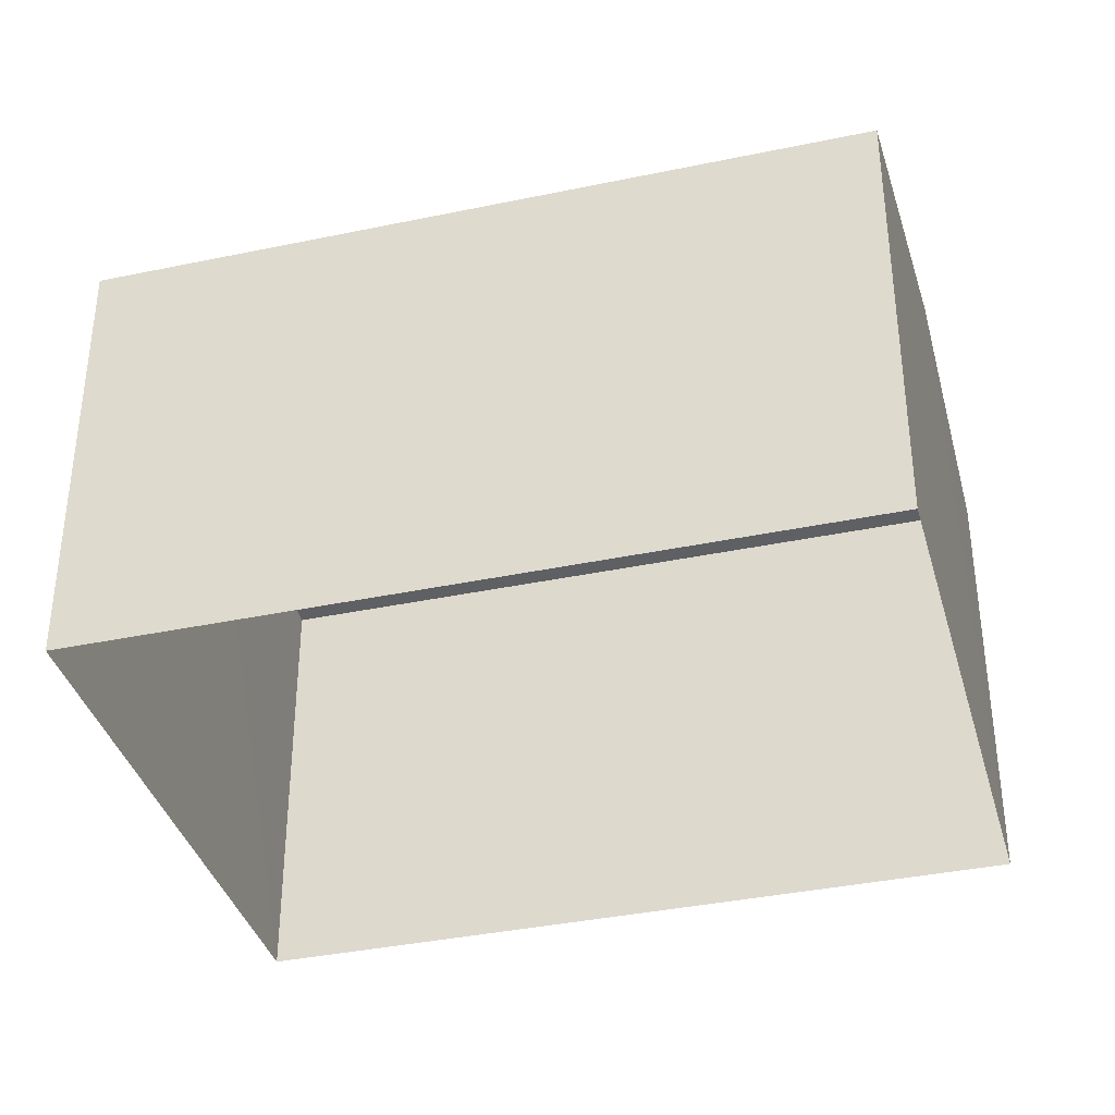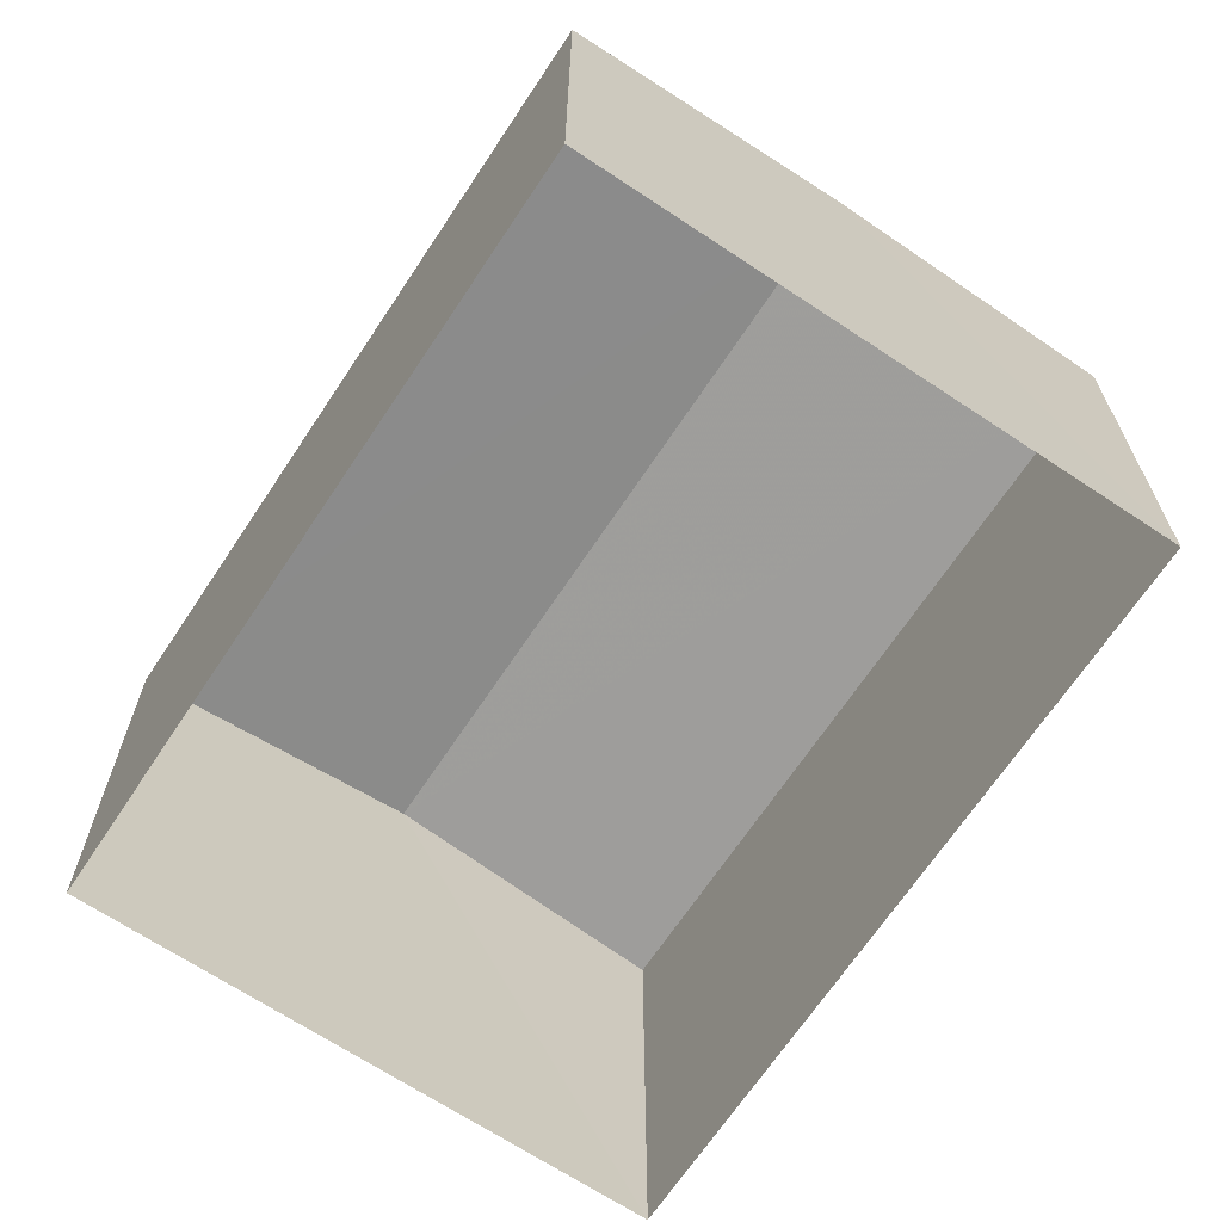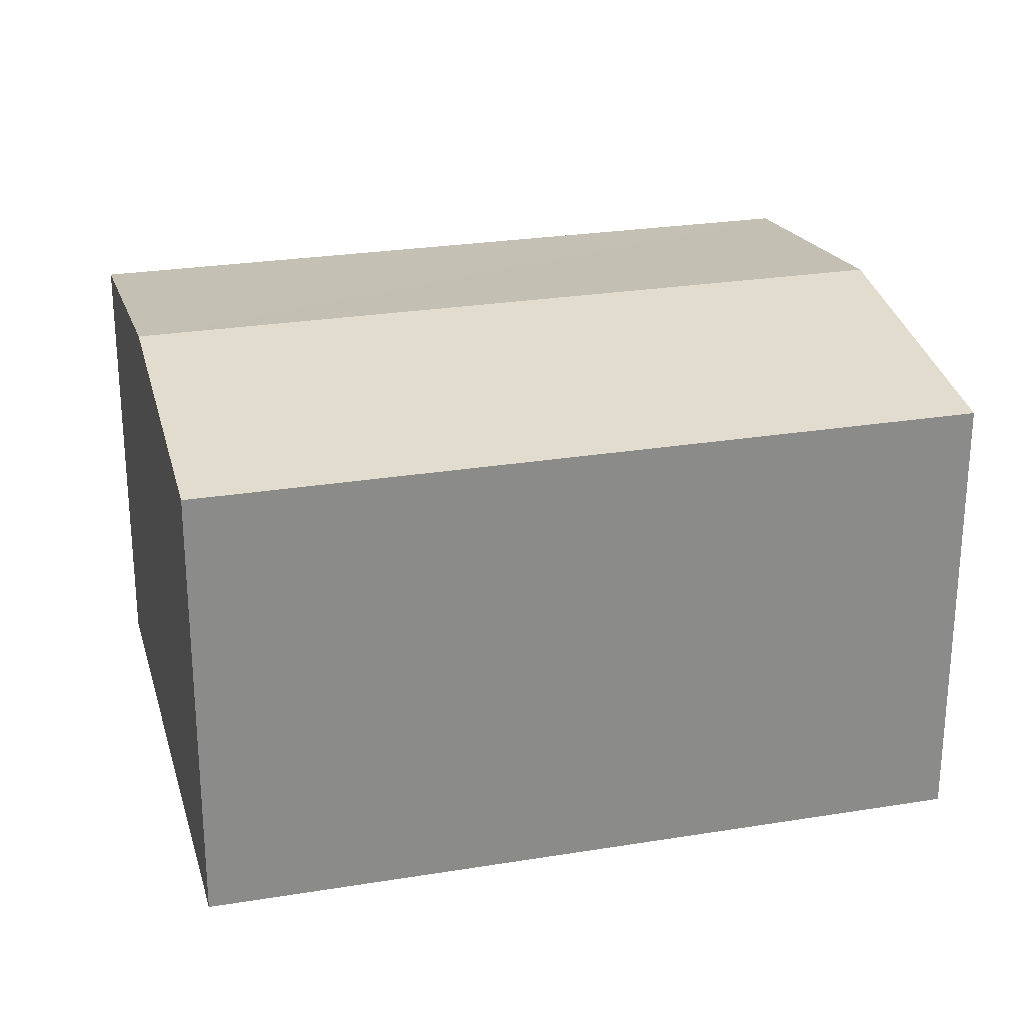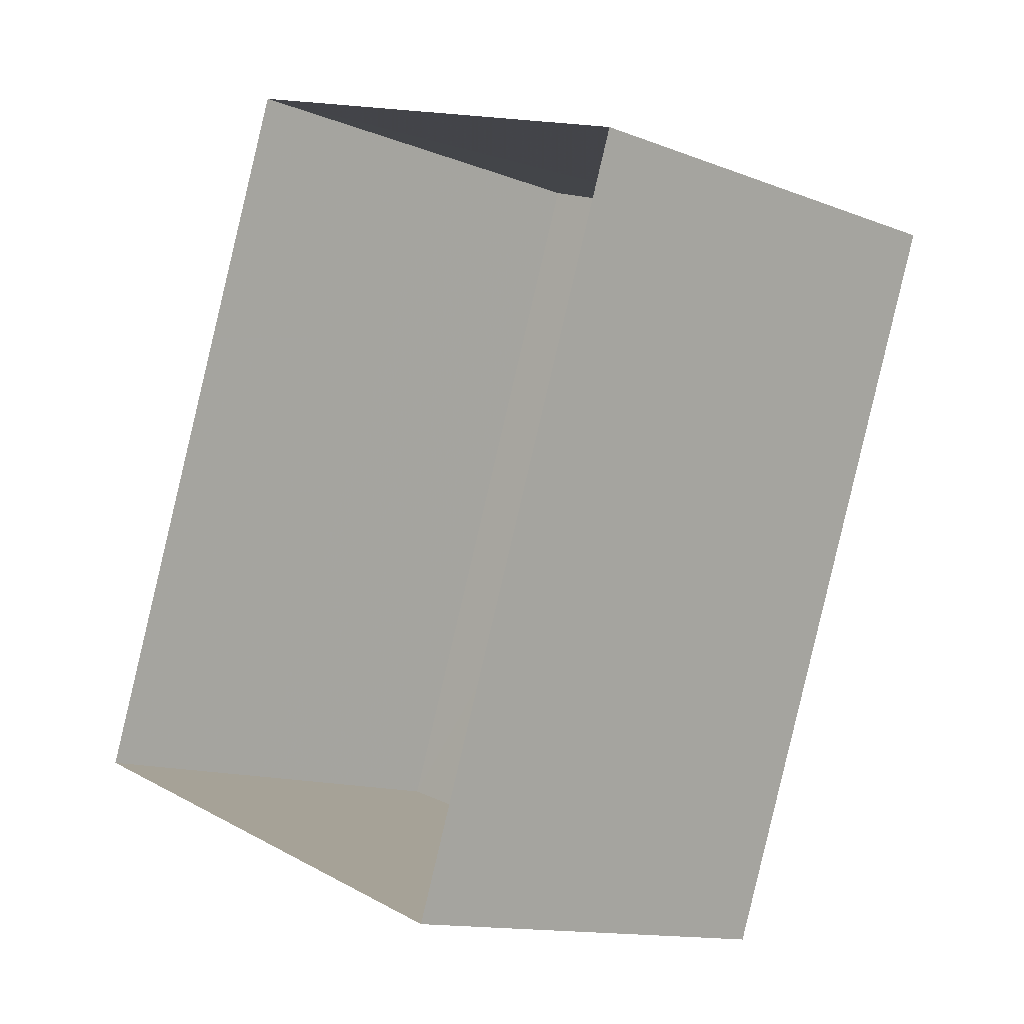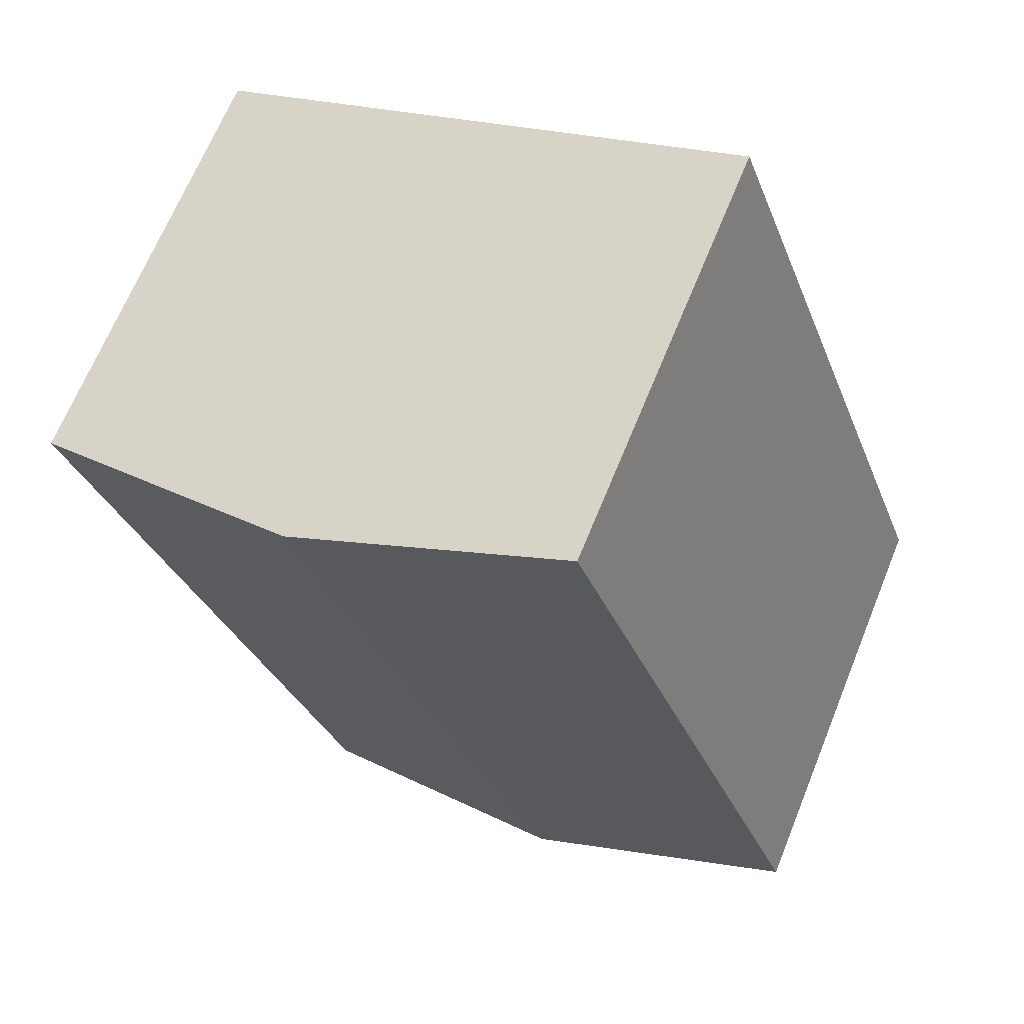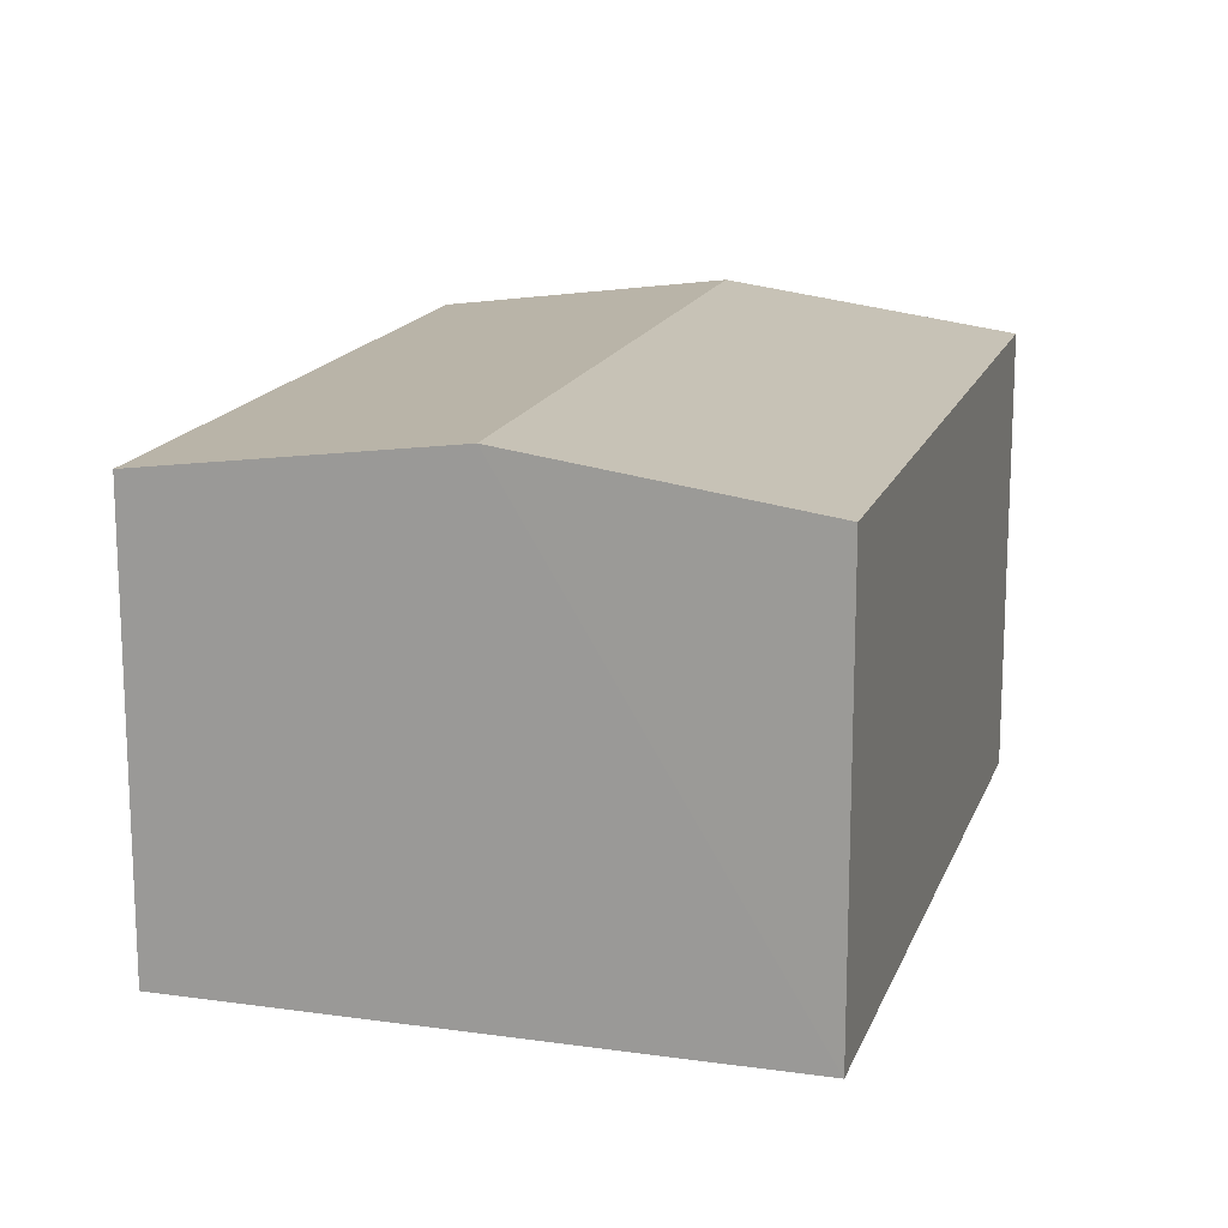
<metadata>
{"format":"obj","ext":"obj","renderer":"f3d","projection":"perspective","resolution":1024,"background":"white","views":[{"elev":-37.1,"azim":-54.6,"up":"+Z"},{"elev":-67.6,"azim":-13.3,"up":"+Z"},{"elev":26.2,"azim":-84.2,"up":"+Z"},{"elev":-13.1,"azim":-131.4,"up":"+Y"},{"elev":67.4,"azim":21.9,"up":"+Y"},{"elev":16.2,"azim":36.6,"up":"+Z"}]}
</metadata>
<code>
v -2.248e+05 -1.284e+05 13.37
v -2.248e+05 -1.284e+05 13.37
v -2.248e+05 -1.284e+05 13.37
v -2.248e+05 -1.284e+05 13.37
v -2.248e+05 -1.284e+05 15.92
v -2.248e+05 -1.284e+05 15.92
v -2.248e+05 -1.284e+05 16.15
v -2.248e+05 -1.284e+05 16.15
v -2.248e+05 -1.284e+05 15.92
v -2.248e+05 -1.284e+05 15.92
f 1 2 3
f 4 1 3
f 5 6 7
f 8 5 7
f 9 10 8
f 7 9 8
f 10 4 8
f 4 3 8
f 3 5 8
f 9 1 4
f 10 9 4
f 6 2 7
f 2 1 7
f 1 9 7
f 6 3 2
f 6 5 3

</code>
